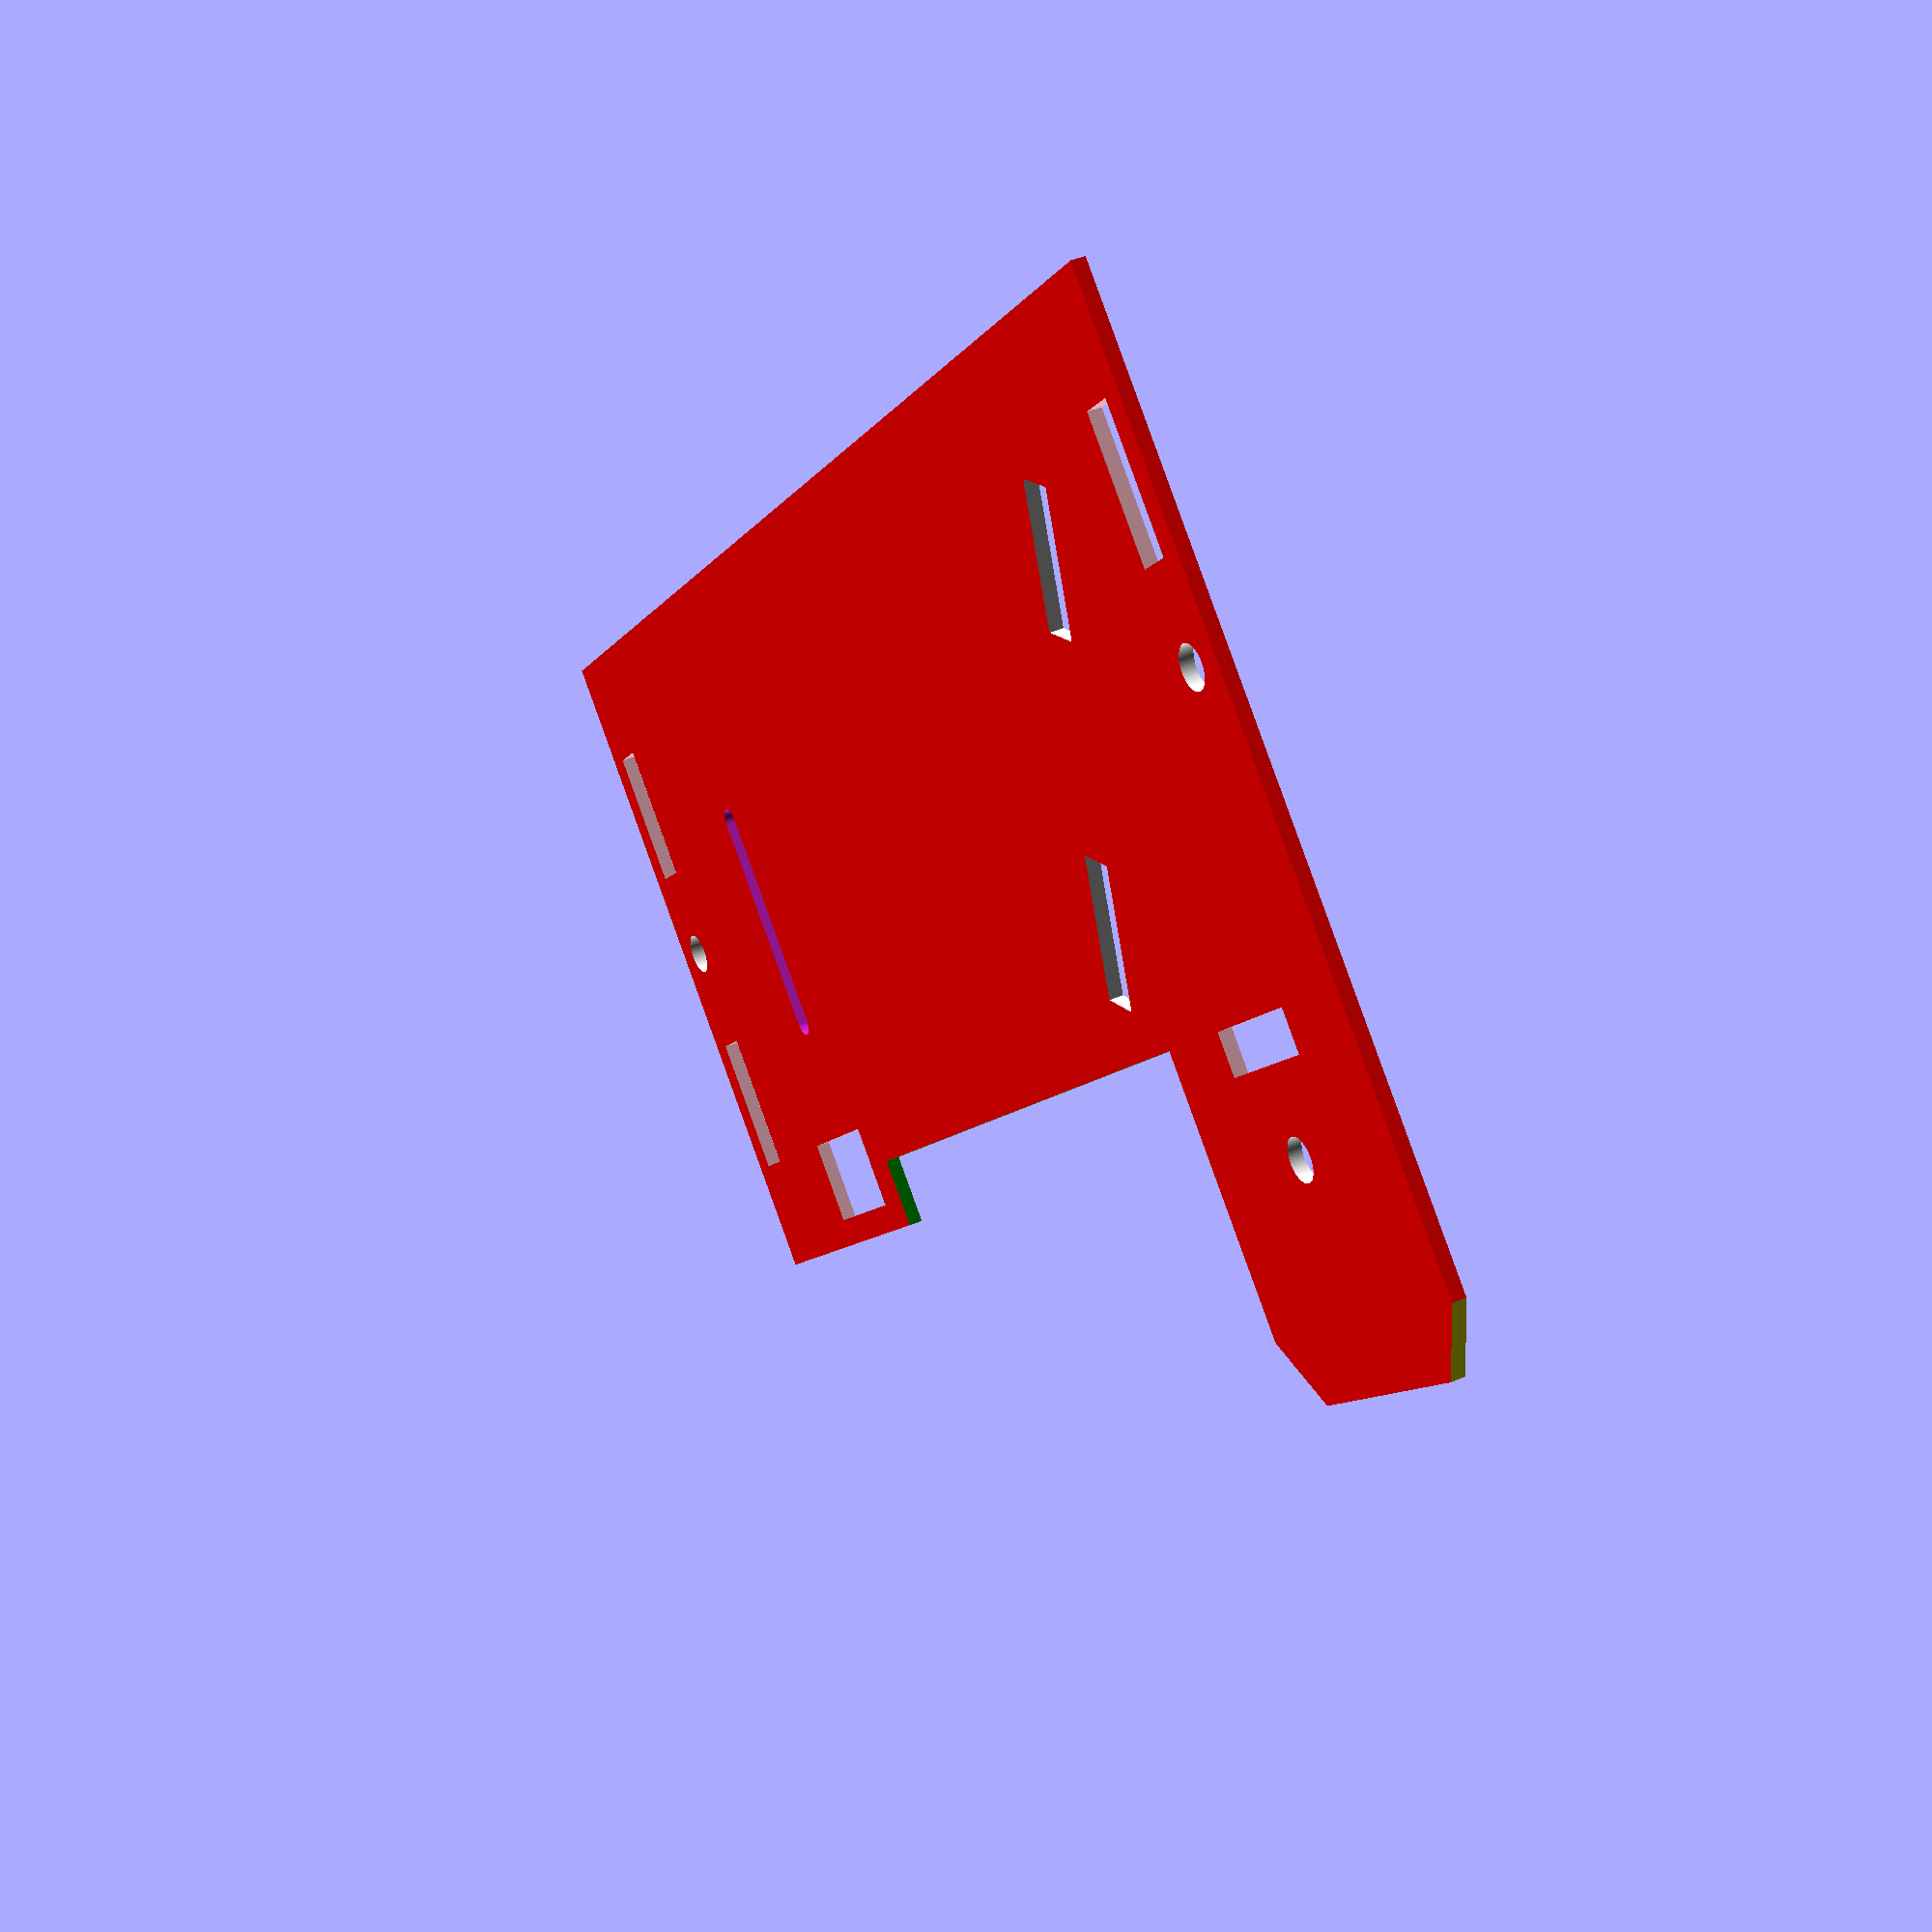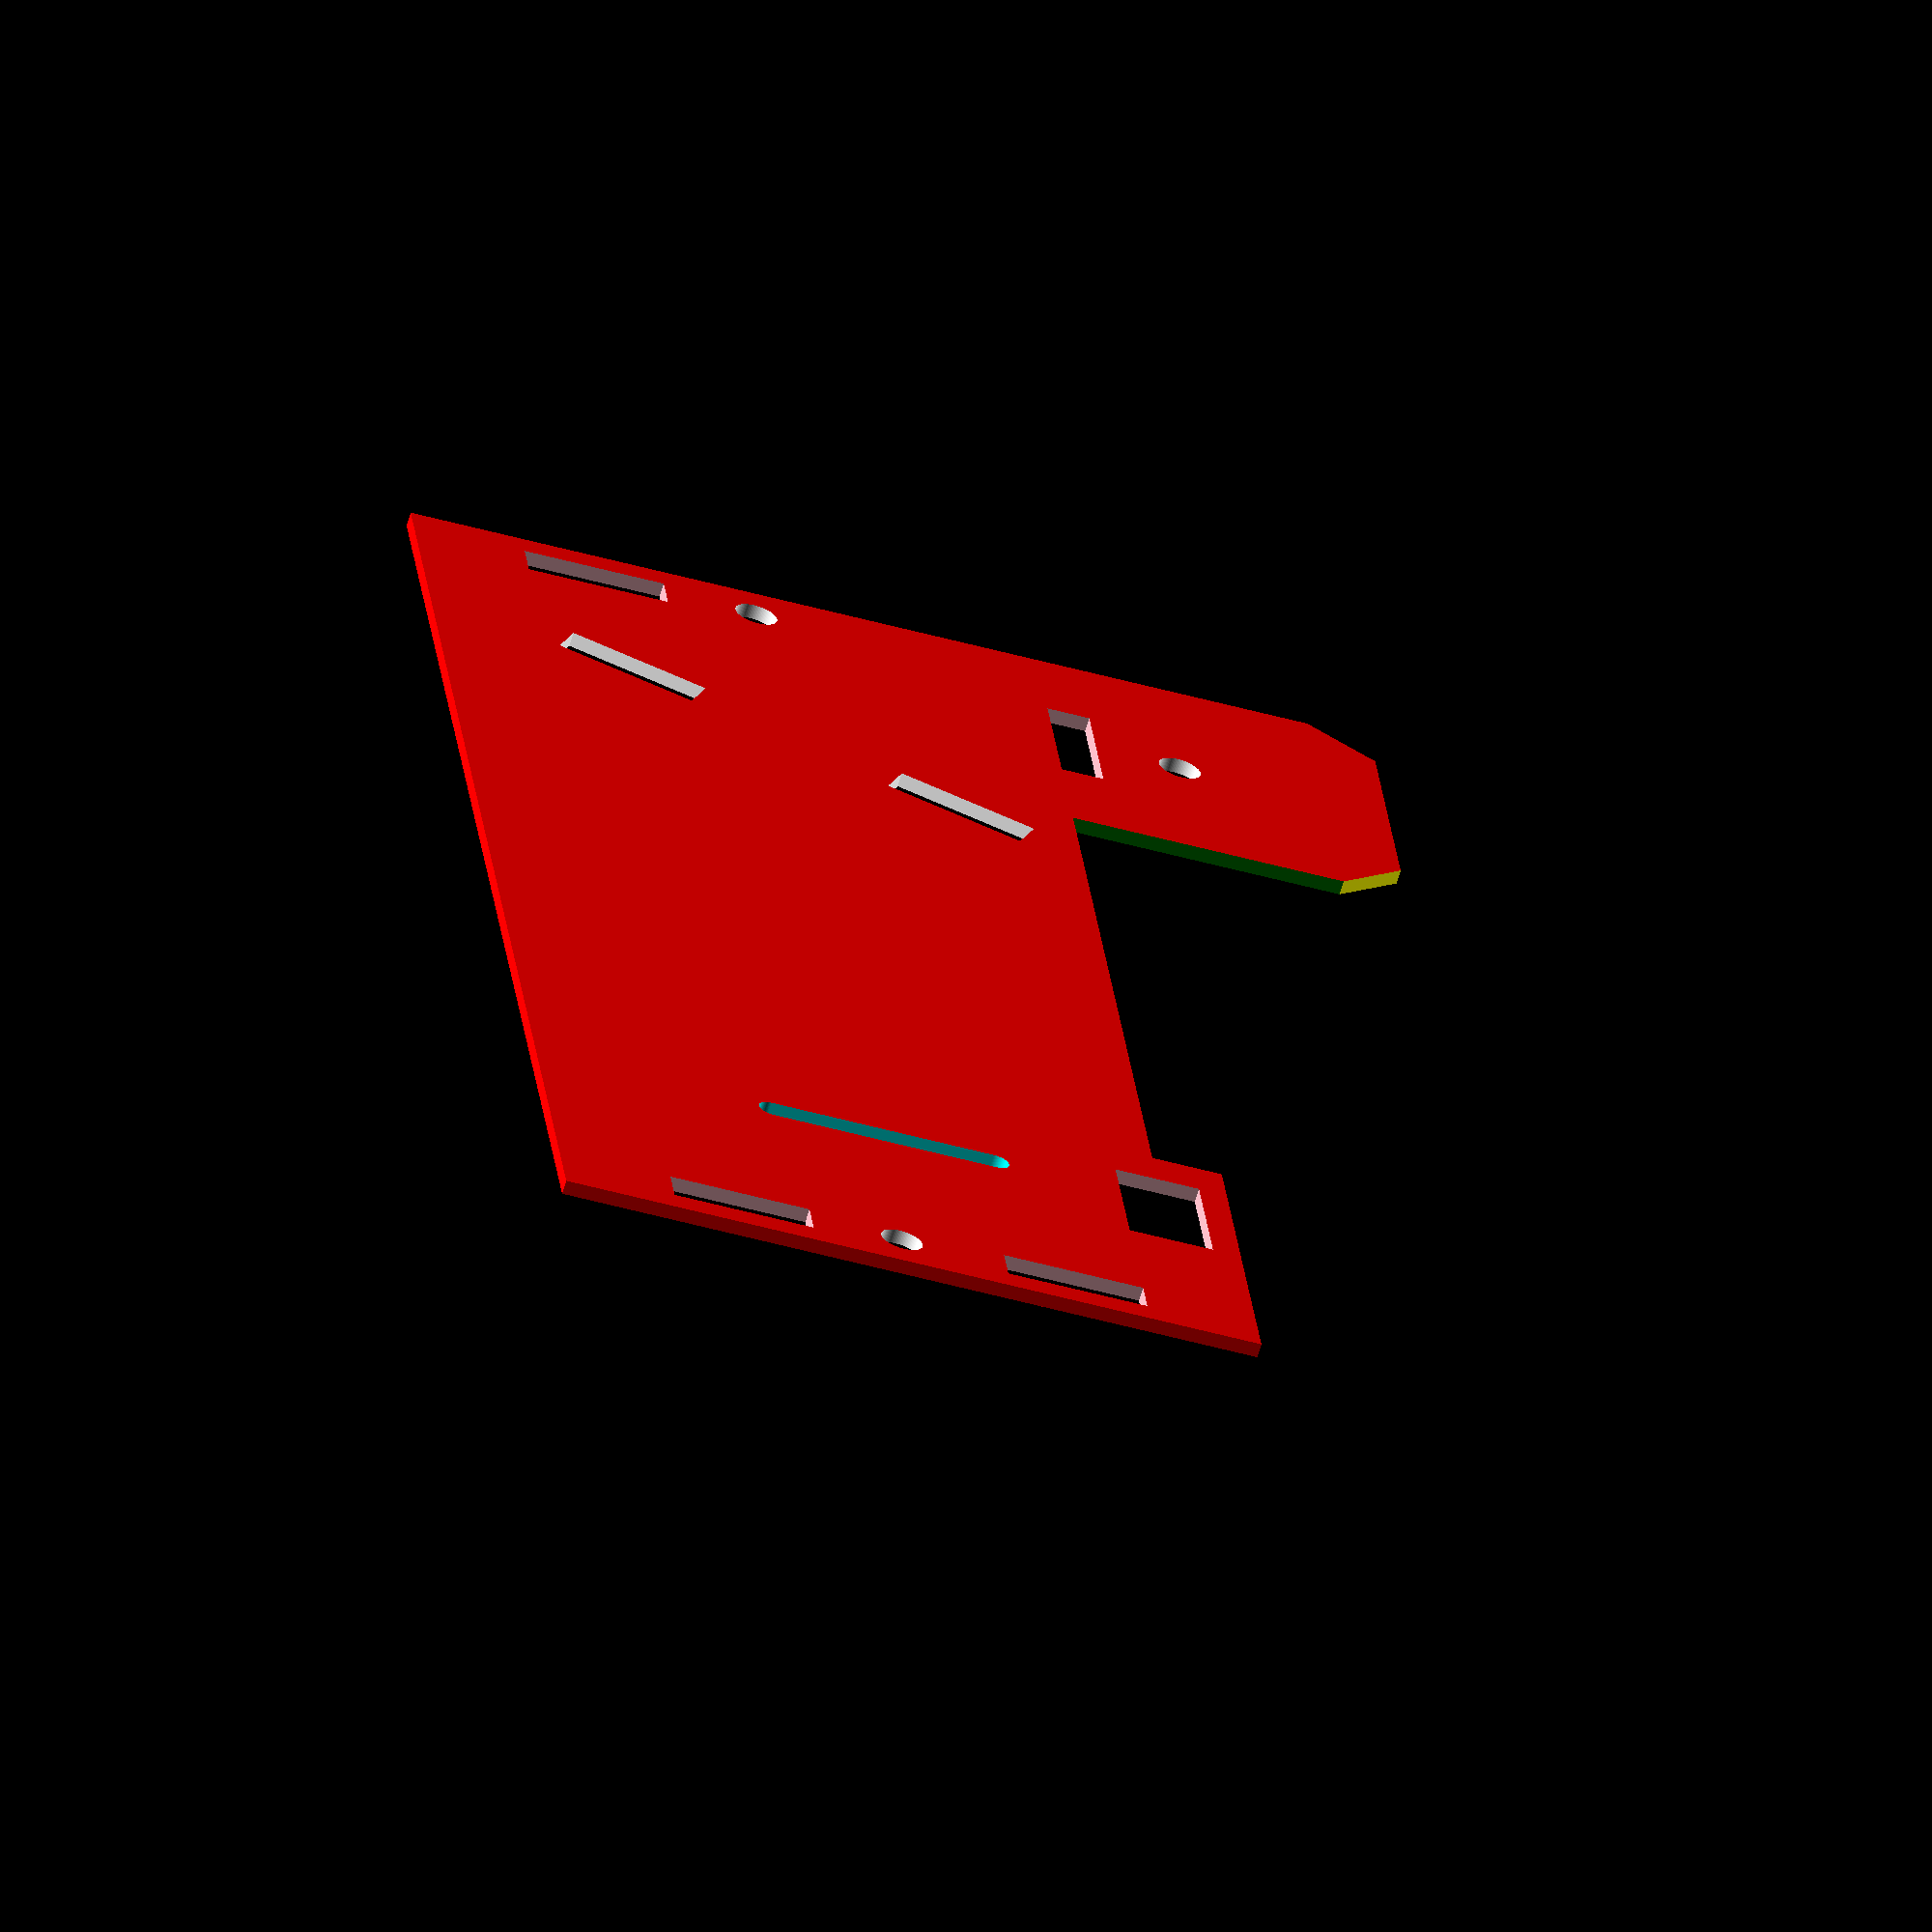
<openscad>
$fn=100;

difference()
{
//creating the large shape
color("red")translate([0,0,0])cube([110,1,69]);

//creating the middle removable block
color("green")translate([26,-1,45])cube([56,3,28]);

//creating the house thing
color("yellow")translate([-0.5,-1,74])rotate([0,130,0])cube([7,3,6.5]);
color("yellow")translate([26,-1,74])rotate([0,137,0])cube([6.5,3,8]);

//creating other part to remove
color("blue")translate([81,-1,50])cube([30,3,20]);
    
//Creating the screws and slits
color("pink")translate([2,-1,8])cube([3,3,10]);
    
color("white")translate([3.55,2,24.5])rotate([90,0,0])cylinder(3,1.5,1.5);
    
color("pink")translate([8,-1,45])cube([10,3,3]);
    
color("white")translate([13,2,54])rotate([90,0,0])cylinder(3,1.5,1.5);

color("pink")translate([85.5,-1,42])cube([10,3,6]);

color("pink")translate([105,-1,8])cube([3,3,10]);

color("white")translate([106.5,2,24.5])rotate([90,0,0])cylinder(3,1.5,1.5);
color("pink")translate([105,-1,32])cube([3,3,10]);

color("white")translate([17,-1,9])rotate([0,-65,0])cube([10,3,3]);

color("white")translate([28,-1,31.5])rotate([0,-65,0])cube([10,3,3]);

hull()
{
    color("white")translate([89,2,17])rotate([90,0,0])cylinder(3,1,1);
    color("white")translate([89,2,33])rotate([90,0,0])cylinder(3,1,1);
}
}
</openscad>
<views>
elev=272.5 azim=110.7 roll=340.1 proj=p view=wireframe
elev=47.5 azim=108.6 roll=252.3 proj=o view=solid
</views>
